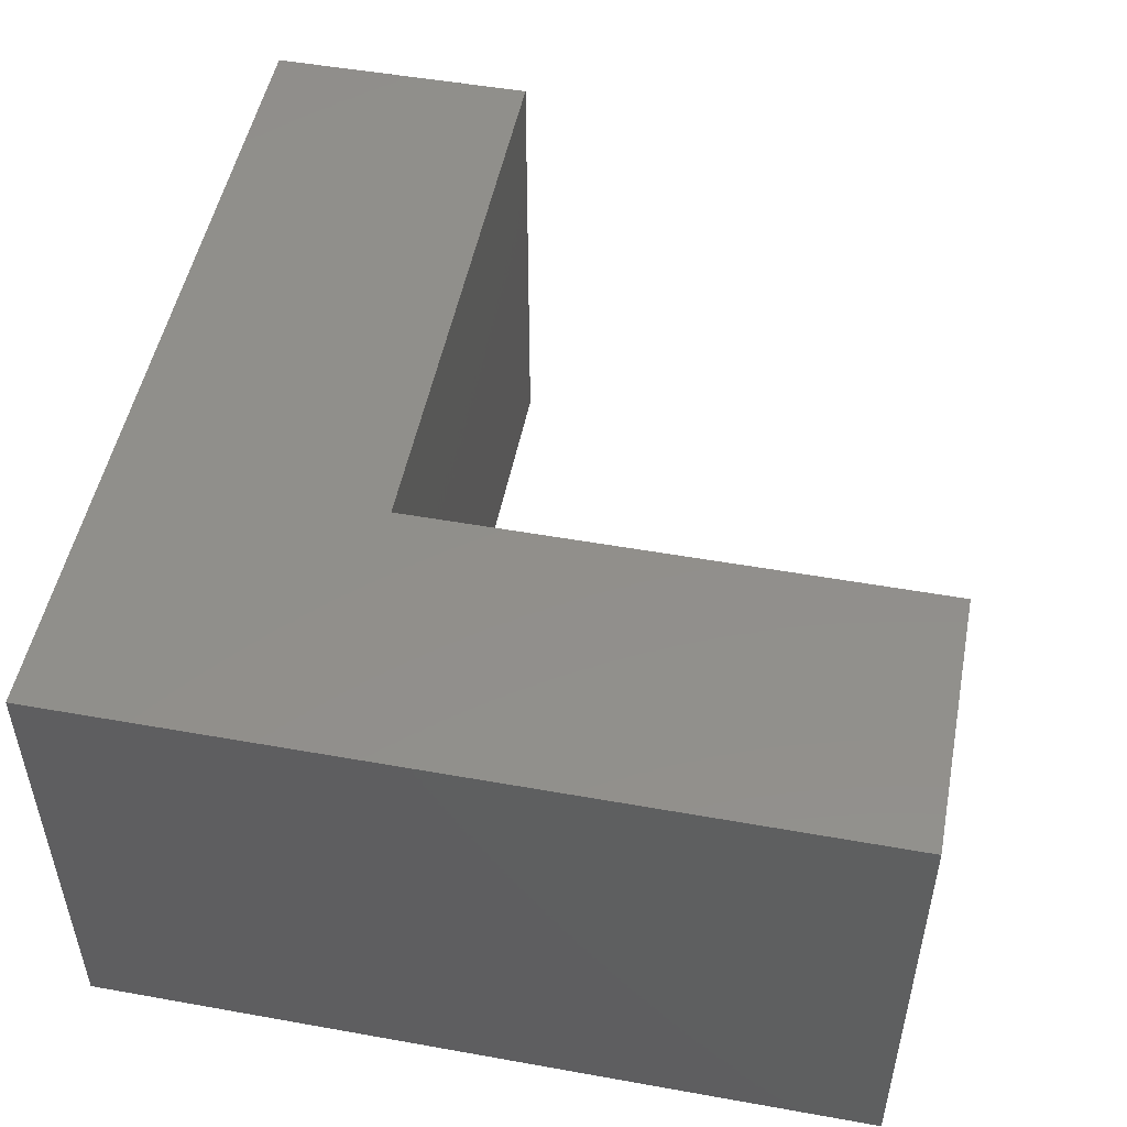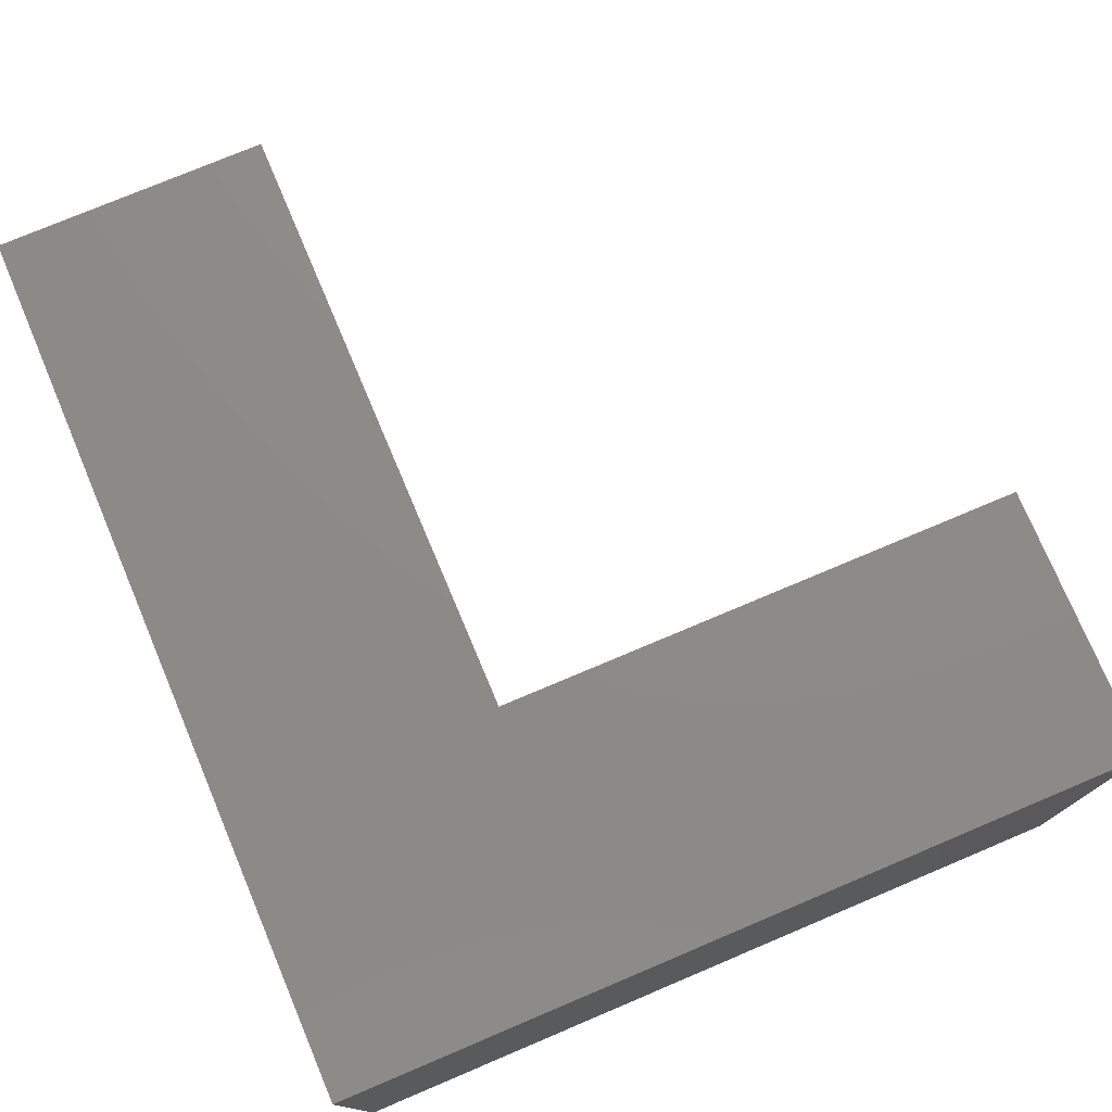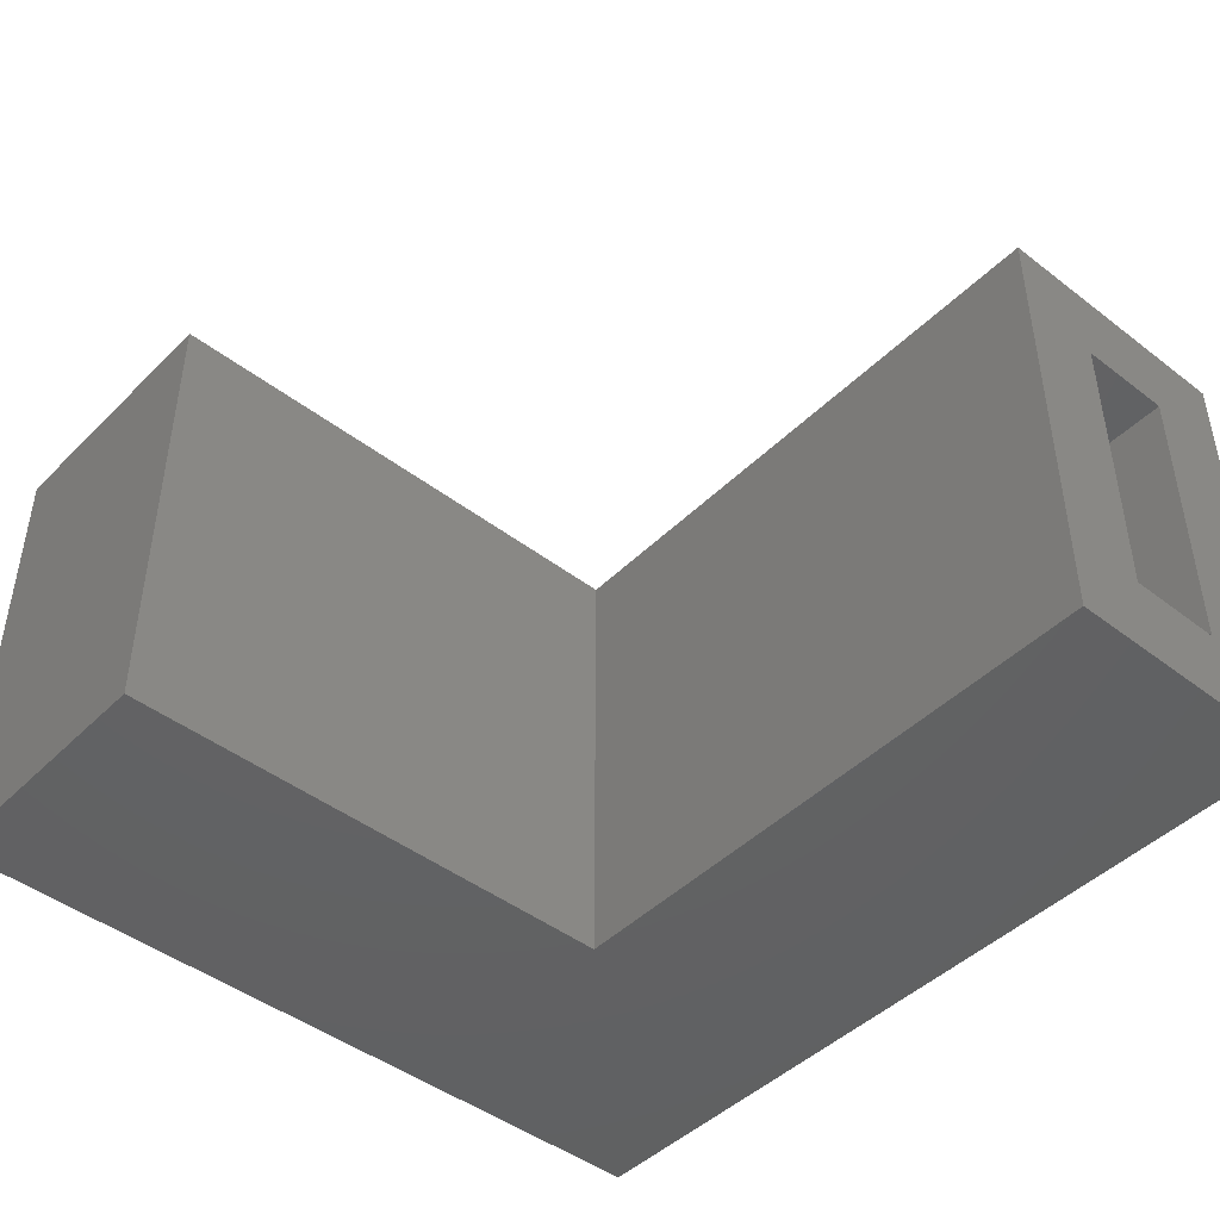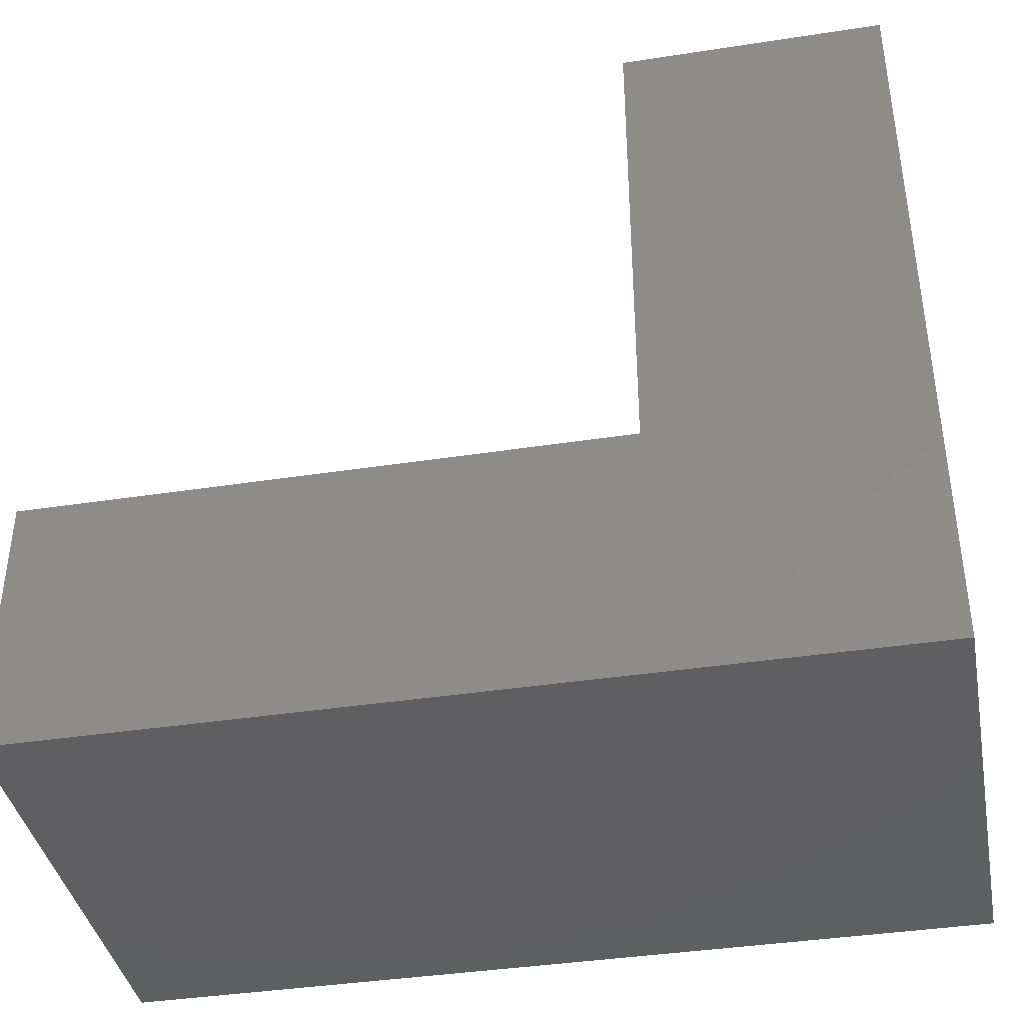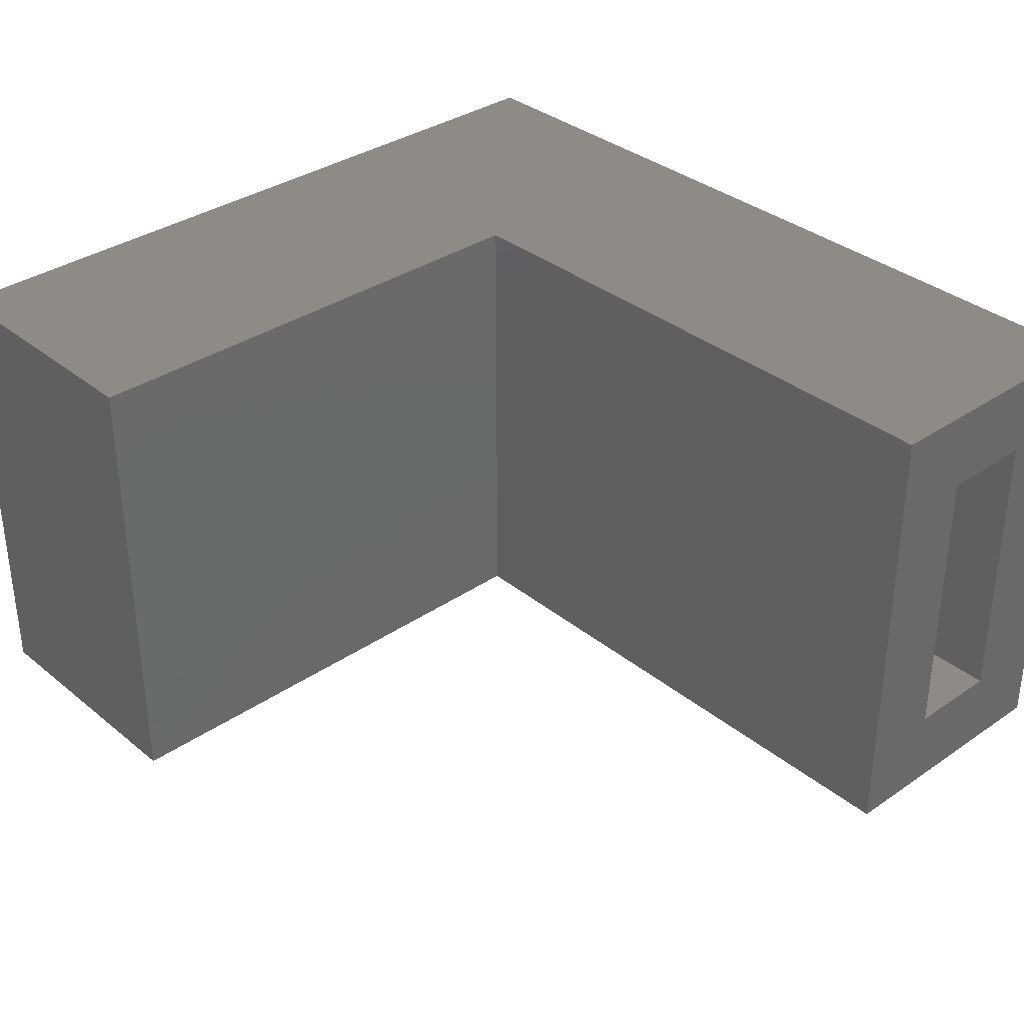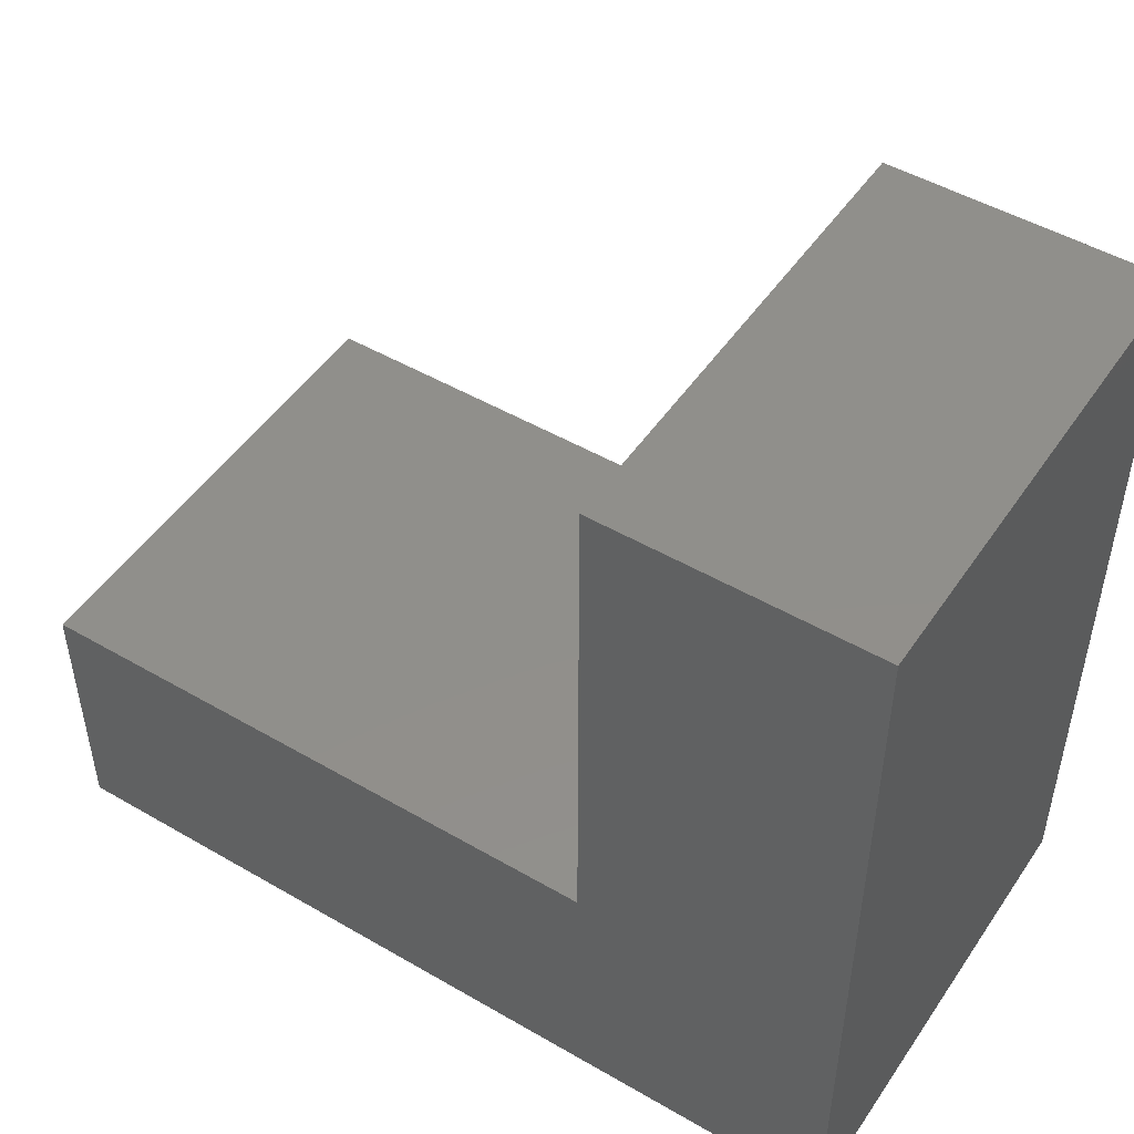
<metadata>
{"format":"stl","ext":"stl","renderer":"f3d","projection":"perspective","resolution":1024,"background":"white","views":[{"elev":50.4,"azim":-78.9,"up":"+Y"},{"elev":76.0,"azim":-112.9,"up":"+Y"},{"elev":-45.2,"azim":48.5,"up":"+Y"},{"elev":-39.6,"azim":-169.2,"up":"+Z"},{"elev":34.4,"azim":47.4,"up":"+Y"},{"elev":49.1,"azim":-147.2,"up":"+Z"}]}
</metadata>
<code>
# stl→obj: 24 verts, 44 faces
v 0.2109 0.02344 0.1971
v 0.2109 -0.04688 0.1268
v 0.2109 0.02344 -0.02344
v 0.2109 -0.04688 0.04688
v 0.2109 -0.3672 -0.02344
v 0.2109 -0.2969 0.04688
v 0.2109 -0.3672 0.1971
v 0.2109 -0.2969 0.1268
v -0.4297 -0.2969 0.04688
v -0.4297 -0.04688 0.04688
v -0.3498 -0.2969 0.1268
v -0.3498 -0.04688 0.1268
v -0.4297 -0.04688 0.5538
v -0.3498 -0.04688 0.5538
v -0.4297 -0.2969 0.5538
v -0.3498 -0.2969 0.5538
v -0.5 -0.3672 -0.02344
v -0.5 0.02344 -0.02344
v -0.2794 -0.3672 0.1971
v -0.2794 0.02344 0.1971
v -0.2794 -0.3672 0.6241
v -0.2794 0.02344 0.6241
v -0.5 0.02344 0.6241
v -0.5 -0.3672 0.6241
f 1 2 3
f 3 2 4
f 3 4 5
f 5 4 6
f 5 6 7
f 7 6 8
f 7 8 1
f 1 8 2
f 9 6 10
f 10 6 4
f 8 11 2
f 2 11 12
f 4 2 10
f 10 2 12
f 10 12 13
f 13 12 14
f 6 9 8
f 8 9 11
f 9 15 11
f 11 15 16
f 17 18 5
f 5 18 3
f 7 1 19
f 19 1 20
f 19 20 21
f 21 20 22
f 22 23 21
f 21 23 24
f 24 23 17
f 17 23 18
f 3 18 1
f 1 18 20
f 18 23 20
f 20 23 22
f 5 7 17
f 17 7 19
f 17 19 24
f 24 19 21
f 11 16 12
f 12 16 14
f 14 16 13
f 13 16 15
f 15 9 13
f 13 9 10

</code>
